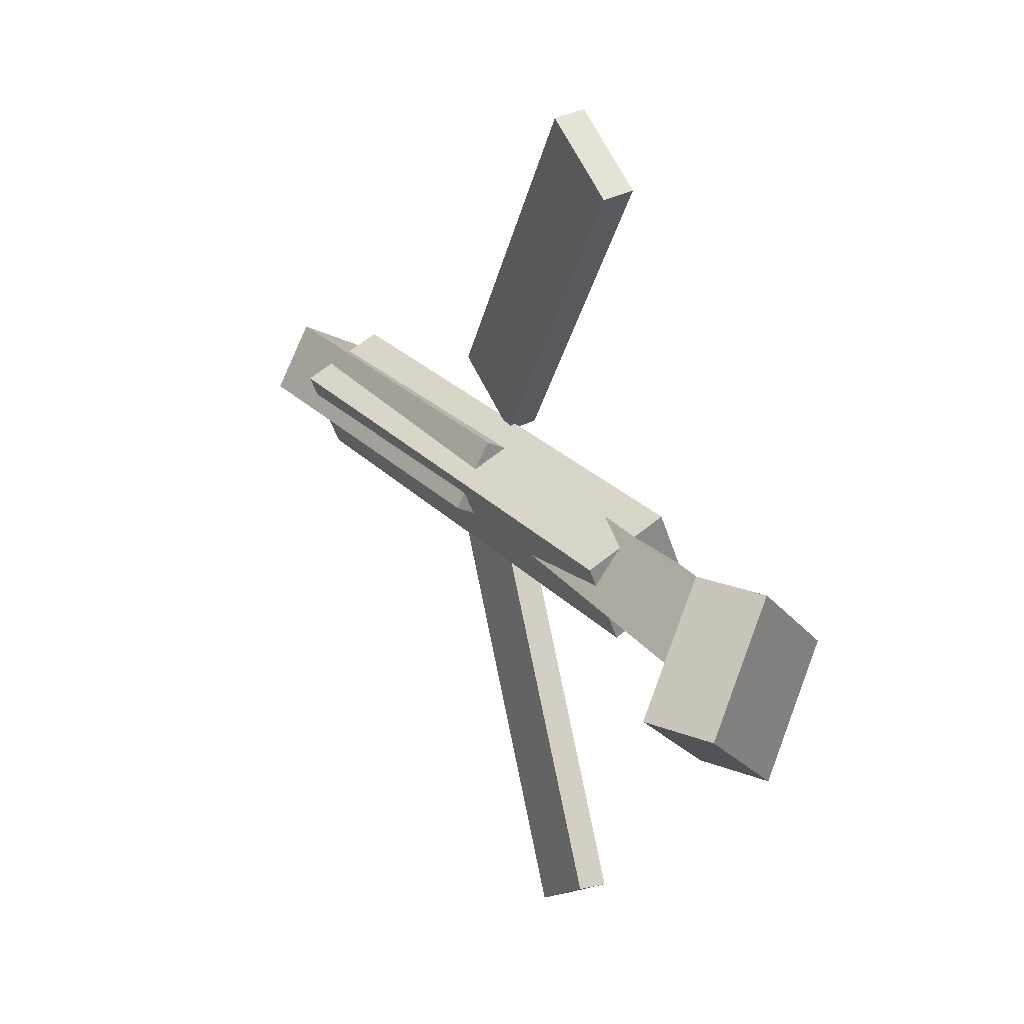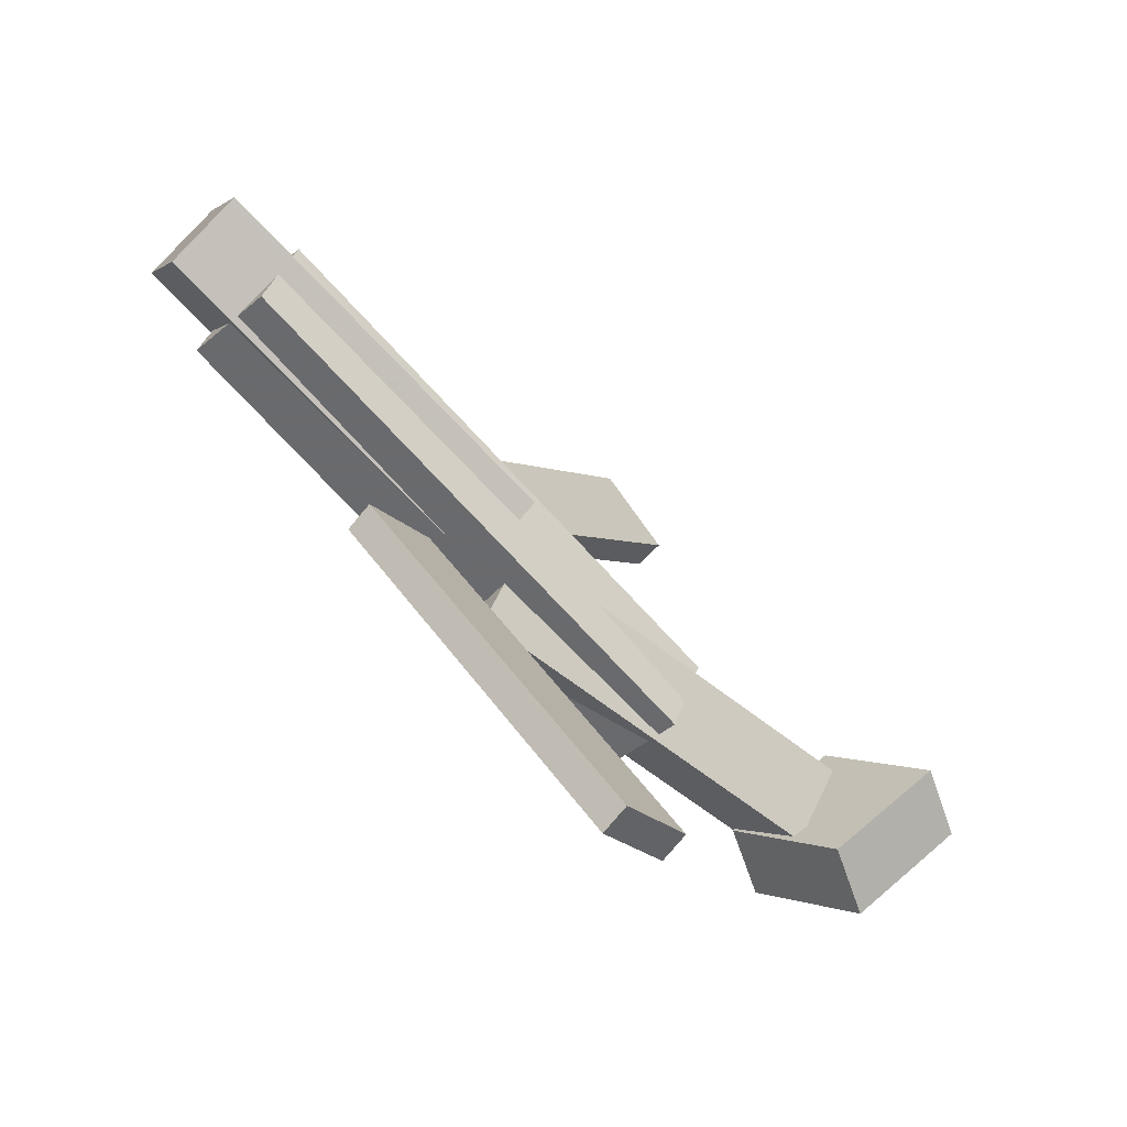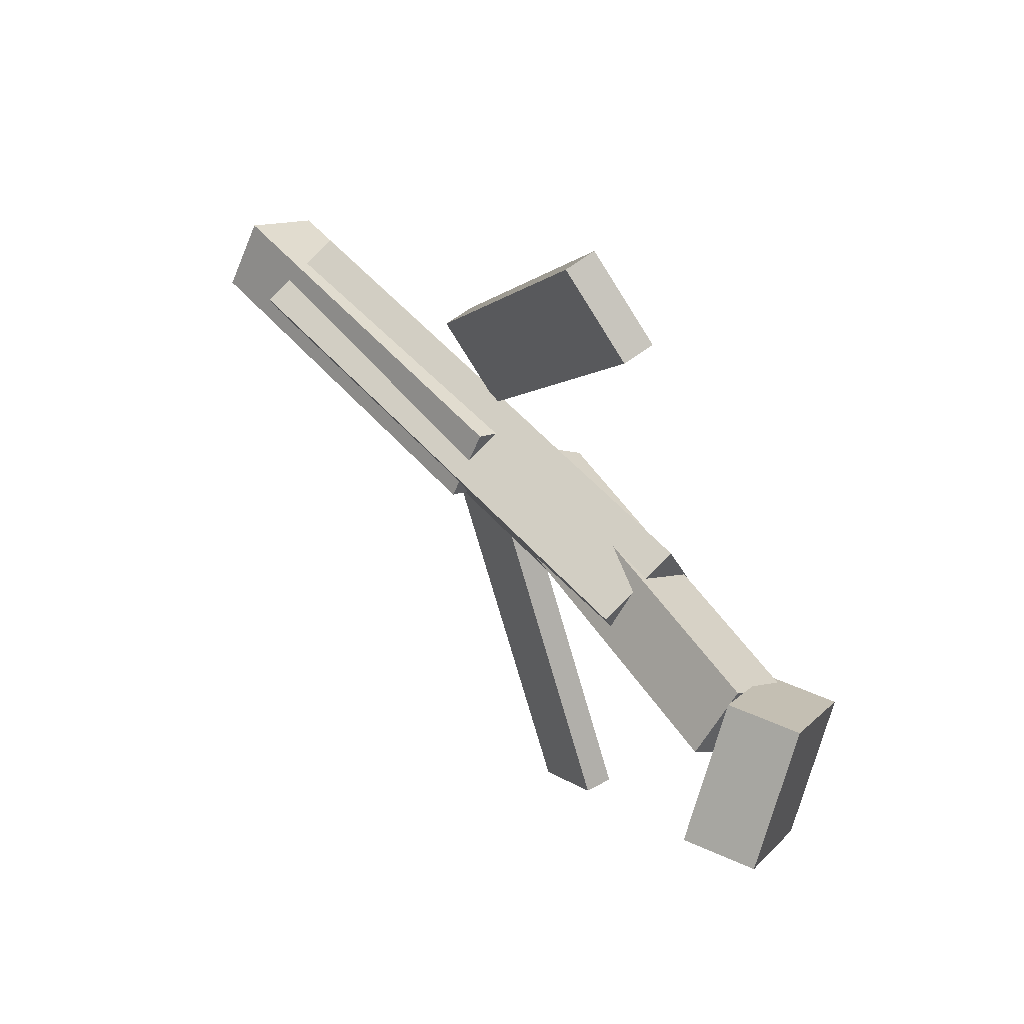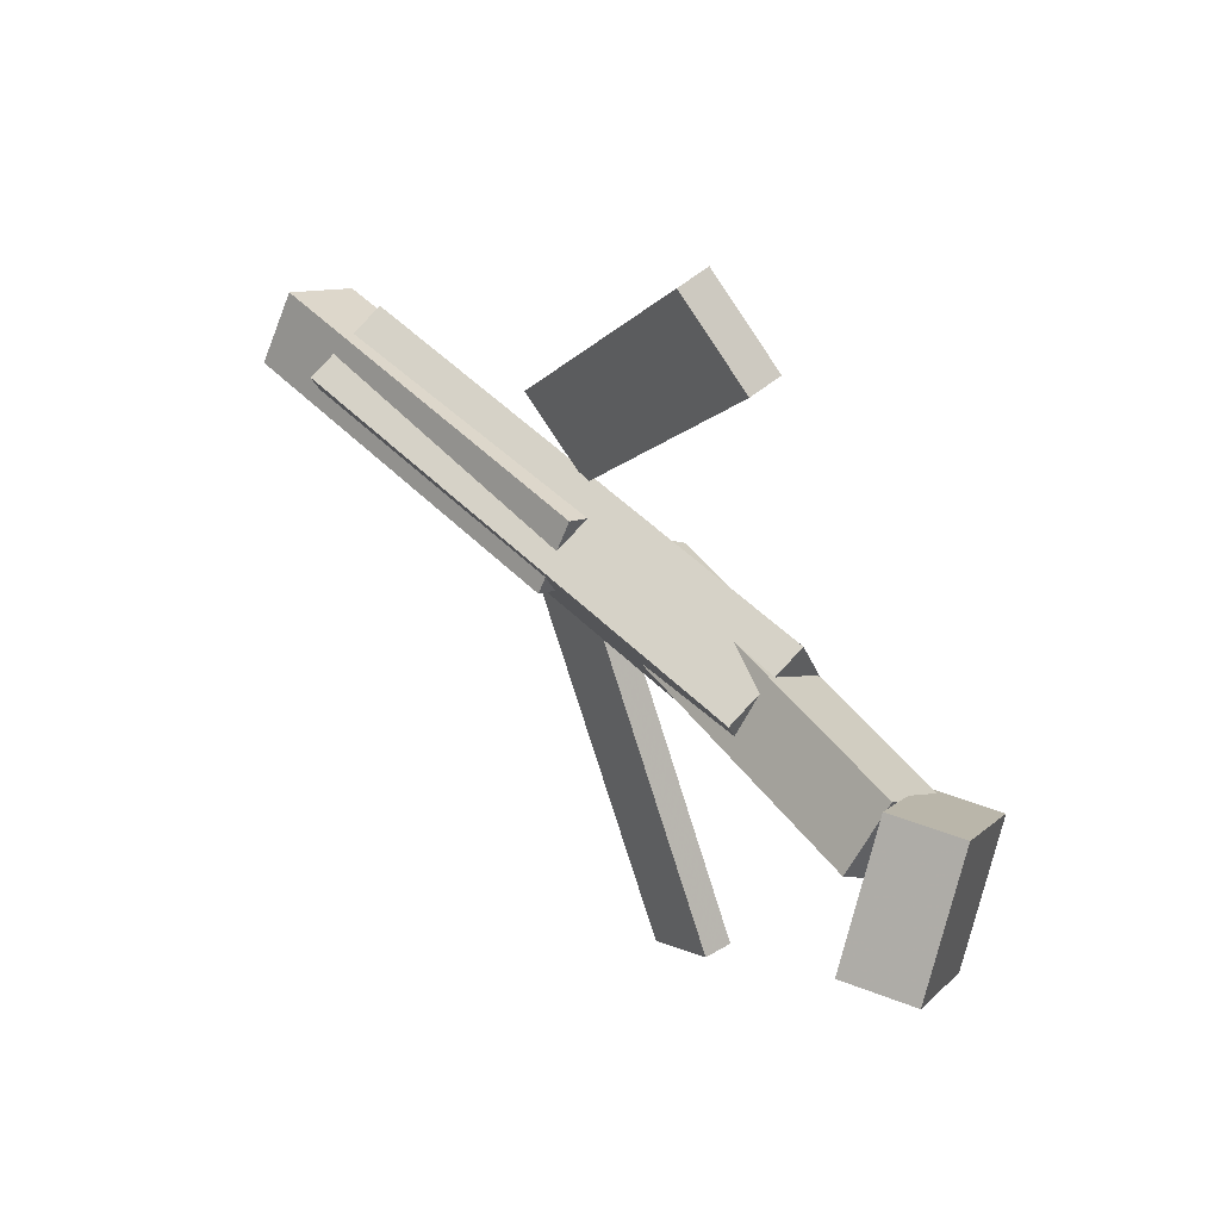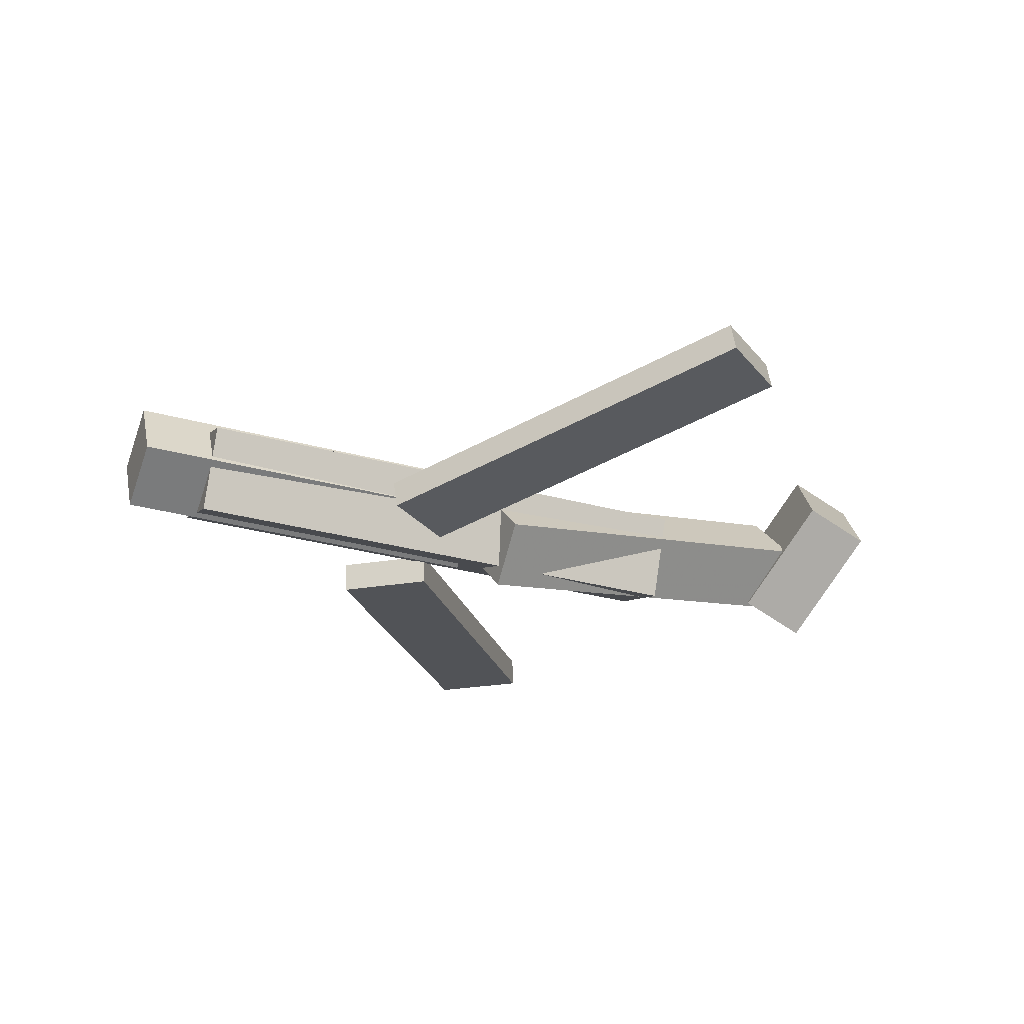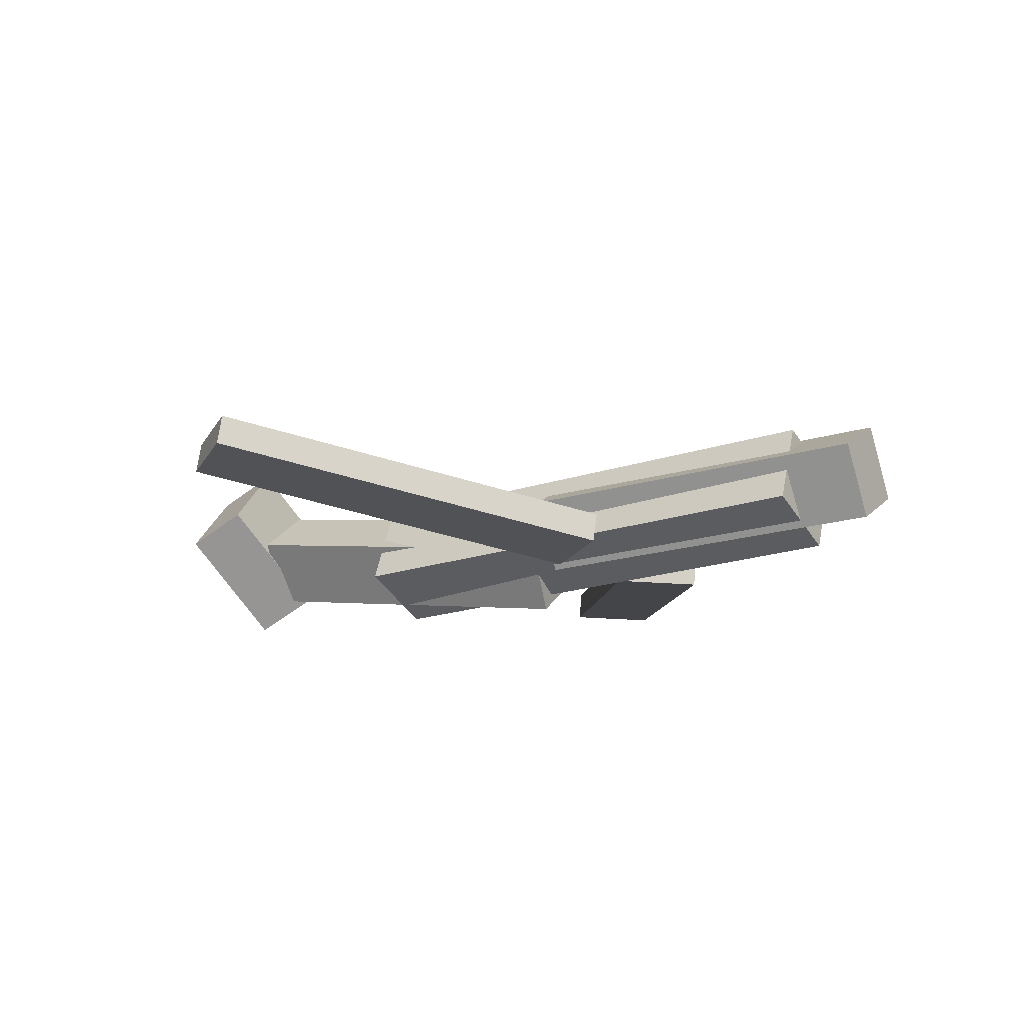
<metadata>
{"format":"obj","ext":"obj","renderer":"f3d","projection":"perspective","resolution":1024,"background":"white","views":[{"elev":27.3,"azim":-123.4,"up":"+Z"},{"elev":-71.0,"azim":132.7,"up":"+Z"},{"elev":54.4,"azim":-130.2,"up":"+Z"},{"elev":50.8,"azim":-132.5,"up":"+Z"},{"elev":-29.7,"azim":158.5,"up":"+Y"},{"elev":-17.7,"azim":33.3,"up":"+Y"}]}
</metadata>
<code>
v 0.1308 -0.0581 -0.08011
v 0.077 -0.05615 -0.03796
v 0.1281 -0.08042 -0.08249
v 0.07434 -0.07848 -0.04033
v -0.06451 -0.008024 -0.3317
v -0.1183 -0.006079 -0.2895
v -0.06717 -0.03034 -0.3341
v -0.121 -0.0284 -0.2919
f 1.0 7.0 5.0
f 1.0 3.0 7.0
f 1.0 4.0 3.0
f 1.0 2.0 4.0
f 3.0 8.0 7.0
f 3.0 4.0 8.0
f 5.0 7.0 8.0
f 5.0 8.0 6.0
f 1.0 5.0 6.0
f 1.0 6.0 2.0
f 2.0 6.0 8.0
f 2.0 8.0 4.0
v -0.1389 -0.06083 0.04309
v 0.2797 -0.05752 0.04327
v -0.1394 0.004798 0.01702
v 0.2792 0.00811 0.0172
v -0.1386 -0.08714 -0.02315
v 0.2799 -0.08383 -0.02297
v -0.1391 -0.02151 -0.04922
v 0.2794 -0.0182 -0.04904
f 9.0 15.0 13.0
f 9.0 11.0 15.0
f 9.0 12.0 11.0
f 9.0 10.0 12.0
f 11.0 16.0 15.0
f 11.0 12.0 16.0
f 13.0 15.0 16.0
f 13.0 16.0 14.0
f 9.0 13.0 14.0
f 9.0 14.0 10.0
f 10.0 14.0 16.0
f 10.0 16.0 12.0
v -0.2738 -0.01977 -0.03317
v -0.2751 -0.05693 0.01194
v -0.2631 0.02583 0.004687
v -0.2643 -0.01132 0.0498
v 0.01238 -0.06374 -0.0614
v 0.01112 -0.1009 -0.01629
v 0.02312 -0.01814 -0.02354
v 0.02187 -0.05529 0.02157
f 17.0 23.0 21.0
f 17.0 19.0 23.0
f 17.0 20.0 19.0
f 17.0 18.0 20.0
f 19.0 24.0 23.0
f 19.0 20.0 24.0
f 21.0 23.0 24.0
f 21.0 24.0 22.0
f 17.0 21.0 22.0
f 17.0 22.0 18.0
f 18.0 22.0 24.0
f 18.0 24.0 20.0
v 0.3376 -0.02157 0.03842
v 0.3367 0.007728 -0.01195
v 0.04001 -0.02112 0.04376
v 0.03915 0.008179 -0.00661
v 0.3369 -0.07588 0.006844
v 0.336 -0.04658 -0.04353
v 0.03936 -0.07543 0.01218
v 0.0385 -0.04613 -0.03819
f 25.0 31.0 29.0
f 25.0 27.0 31.0
f 25.0 28.0 27.0
f 25.0 26.0 28.0
f 27.0 32.0 31.0
f 27.0 28.0 32.0
f 29.0 31.0 32.0
f 29.0 32.0 30.0
f 25.0 29.0 30.0
f 25.0 30.0 26.0
f 26.0 30.0 32.0
f 26.0 32.0 28.0
v -0.2805 0.005349 -0.07328
v -0.3308 -0.01628 -0.0713
v -0.3096 0.07956 0.0001776
v -0.3598 0.05794 0.002157
v -0.2493 -0.06 0.005062
v -0.2996 -0.08163 0.007041
v -0.2784 0.01421 0.07852
v -0.3286 -0.007414 0.0805
f 33.0 39.0 37.0
f 33.0 35.0 39.0
f 33.0 36.0 35.0
f 33.0 34.0 36.0
f 35.0 40.0 39.0
f 35.0 36.0 40.0
f 37.0 39.0 40.0
f 37.0 40.0 38.0
f 33.0 37.0 38.0
f 33.0 38.0 34.0
f 34.0 38.0 40.0
f 34.0 40.0 36.0
v 0.1211 -0.07941 0.0822
v 0.06115 -0.0802 0.03915
v 0.1228 -0.05577 0.07933
v 0.06289 -0.05656 0.03629
v -0.06932 -0.03334 0.3464
v -0.1293 -0.03412 0.3034
v -0.06758 -0.009696 0.3436
v -0.1275 -0.01048 0.3005
f 41.0 47.0 45.0
f 41.0 43.0 47.0
f 41.0 44.0 43.0
f 41.0 42.0 44.0
f 43.0 48.0 47.0
f 43.0 44.0 48.0
f 45.0 47.0 48.0
f 45.0 48.0 46.0
f 41.0 45.0 46.0
f 41.0 46.0 42.0
f 42.0 46.0 48.0
f 42.0 48.0 44.0

</code>
